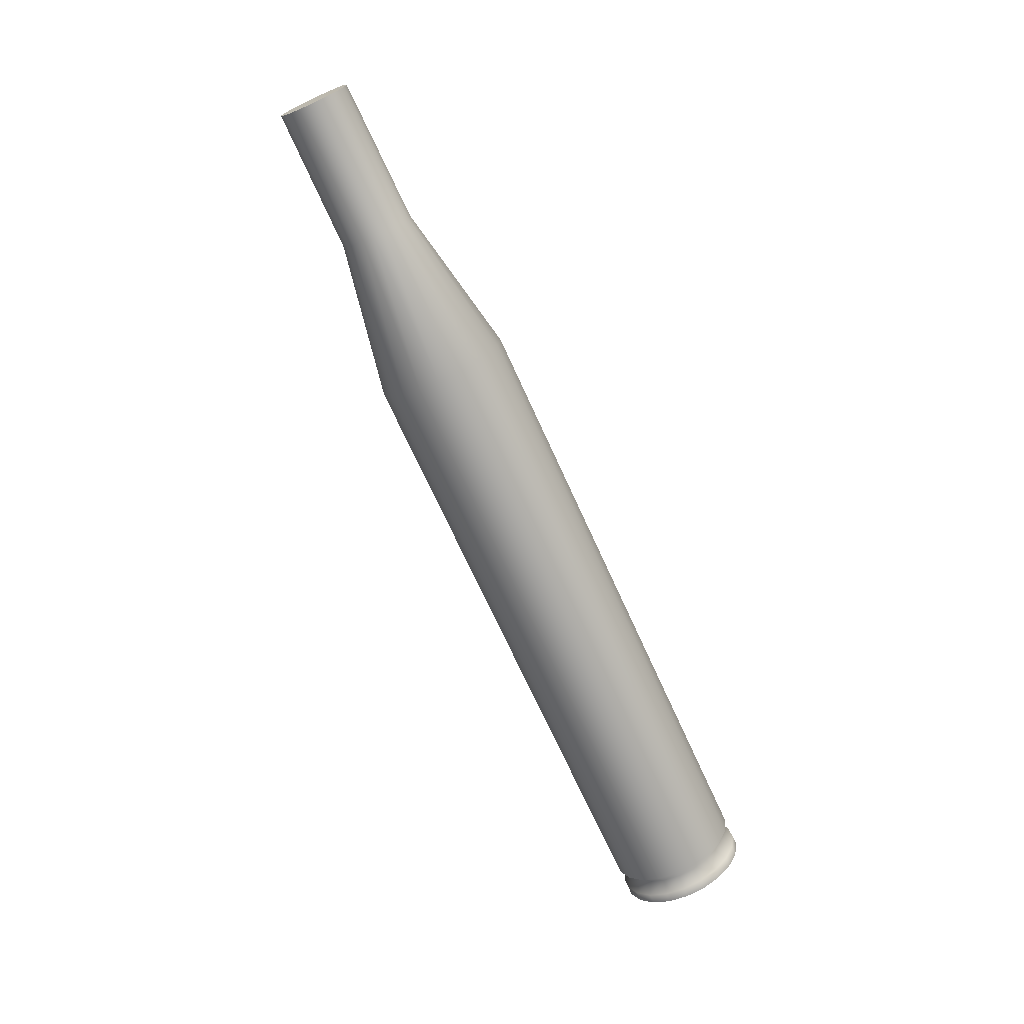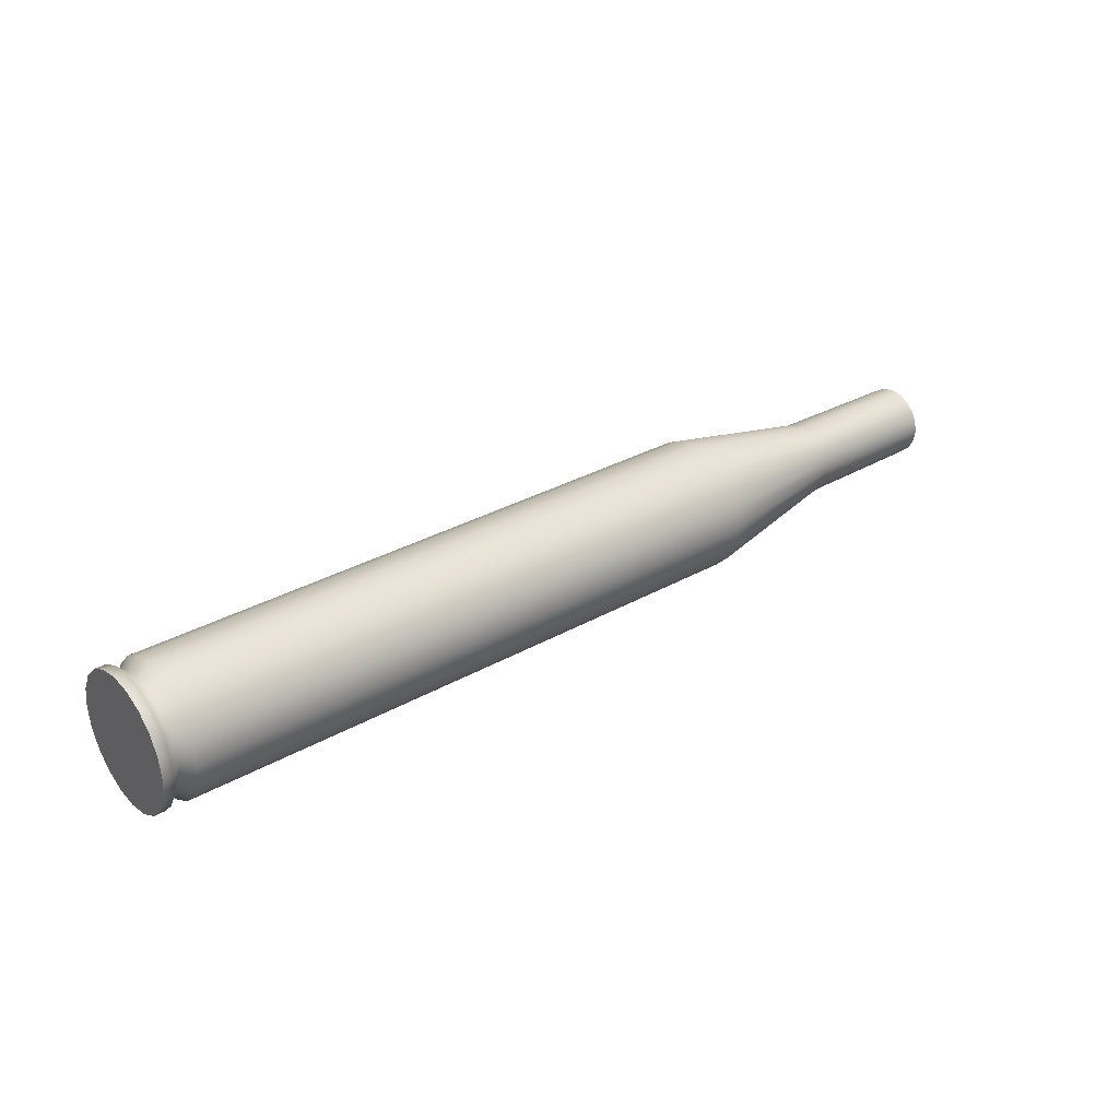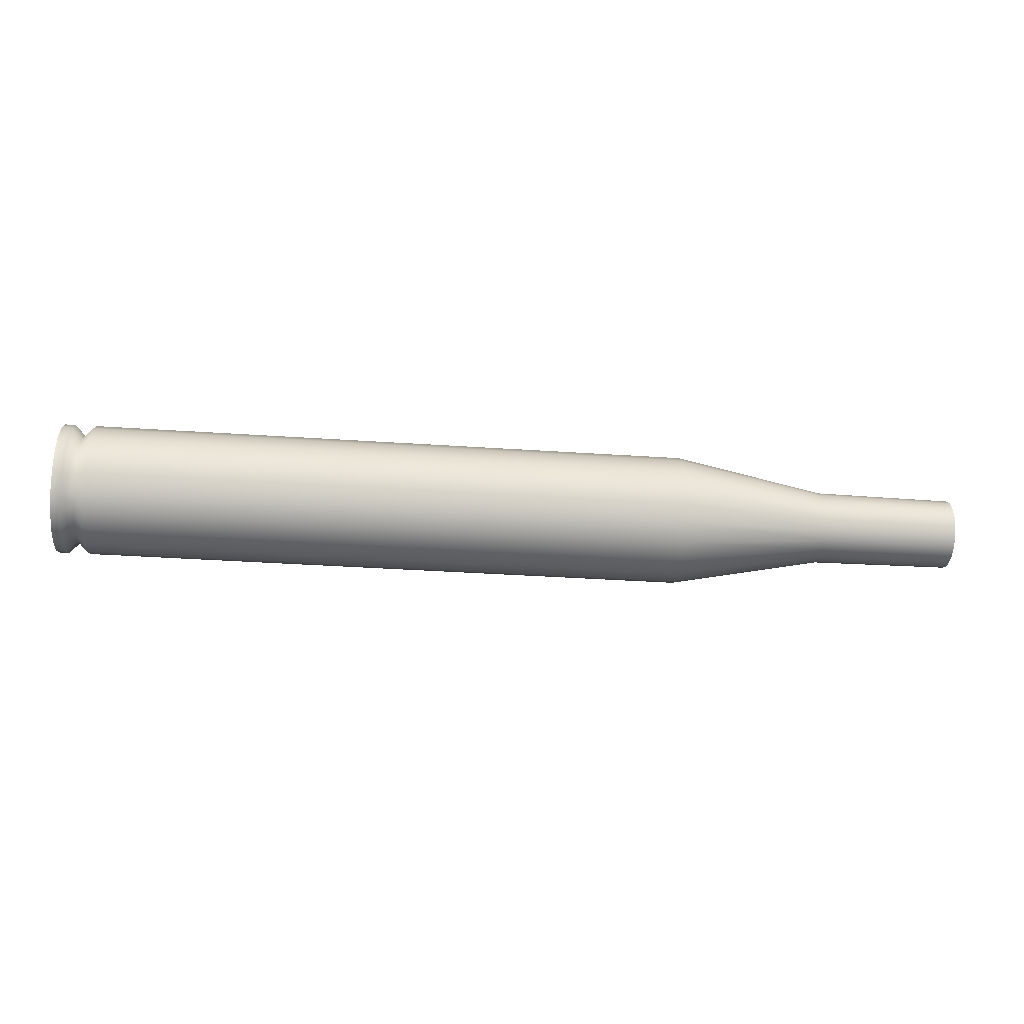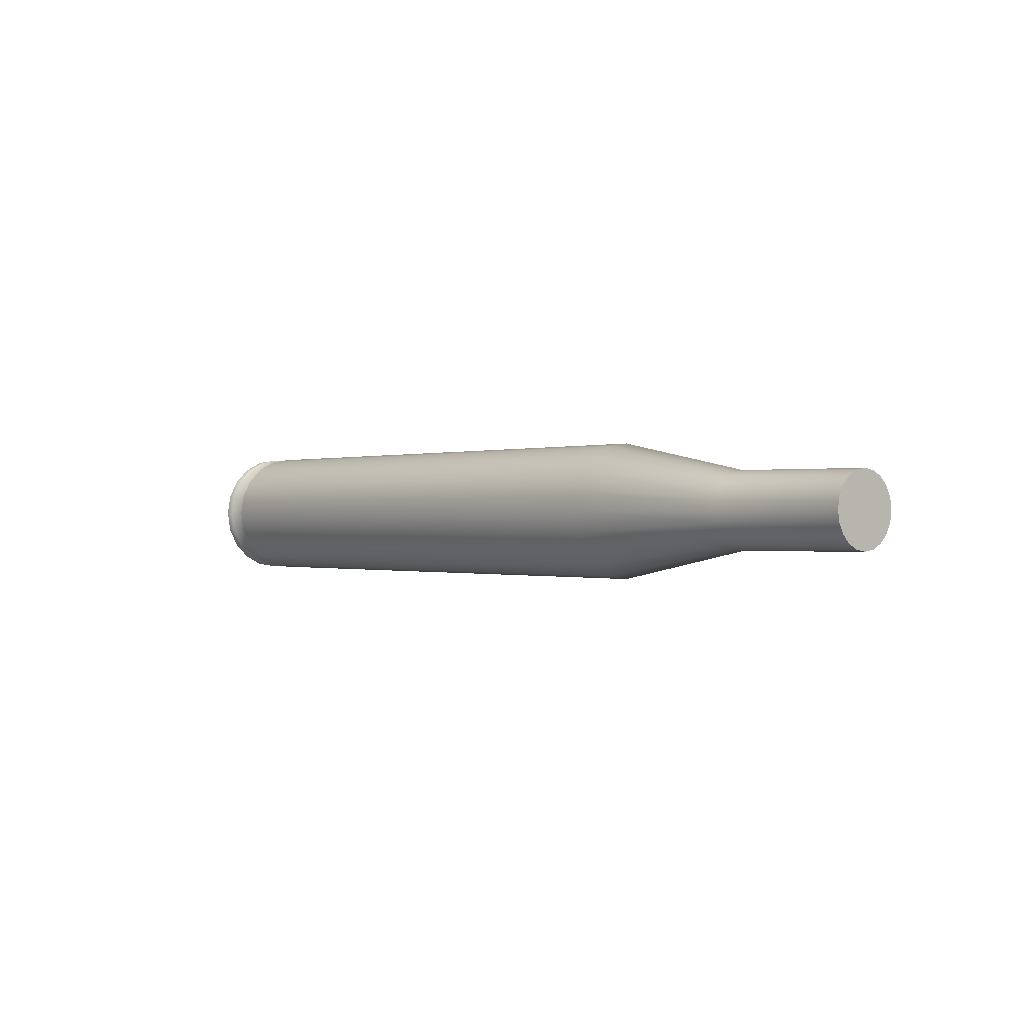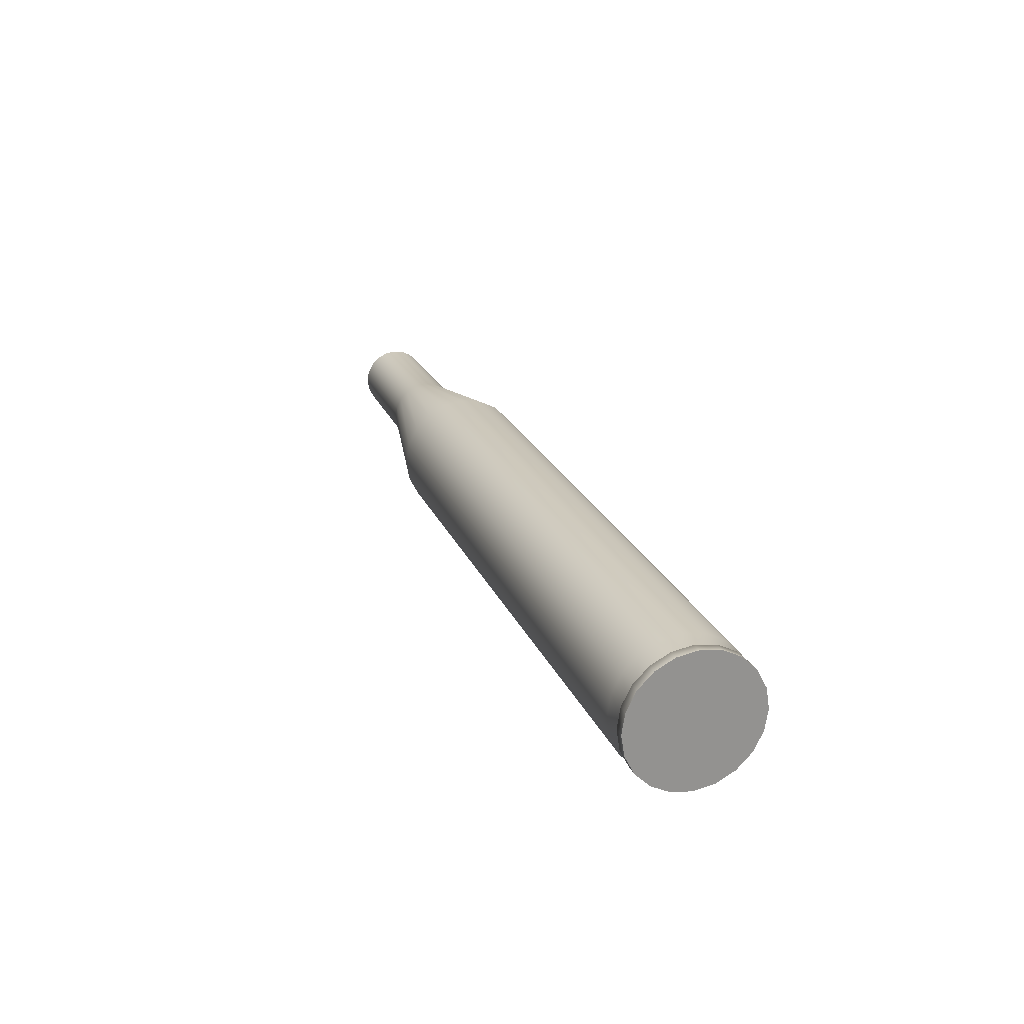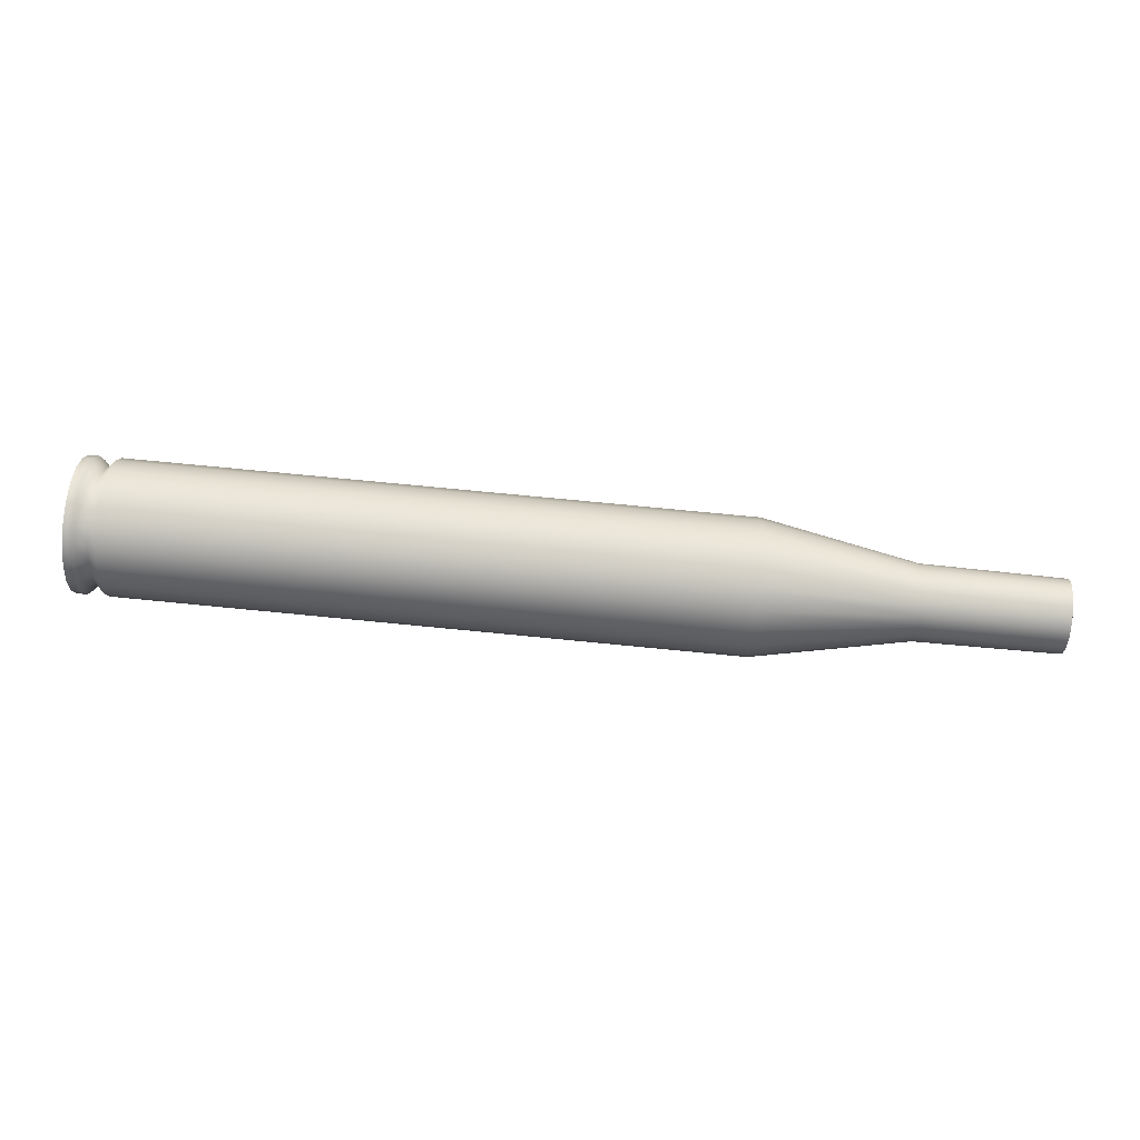
<metadata>
{"format":"obj","ext":"obj","renderer":"f3d","projection":"perspective","resolution":1024,"background":"white","views":[{"elev":-70.4,"azim":114.4,"up":"+Y"},{"elev":31.4,"azim":-38.9,"up":"+Y"},{"elev":-34.3,"azim":-5.3,"up":"+Z"},{"elev":-0.3,"azim":50.0,"up":"+Z"},{"elev":23.0,"azim":-108.9,"up":"+Y"},{"elev":73.4,"azim":5.6,"up":"+Z"}]}
</metadata>
<code>
g default
v 3.745 0.1384 0.2321
v 3.745 0.1176 0.1913
v 3.745 0.08523 0.159
v 3.745 0.04444 0.1382
v 3.745 -0.000779 0.131
v 3.745 -0.046 0.1382
v 3.745 -0.08679 0.159
v 3.745 -0.1192 0.1913
v 3.745 -0.1399 0.2321
v 3.745 -0.1471 0.2774
v 3.745 -0.1399 0.3226
v 3.745 -0.1192 0.3634
v 3.745 -0.08679 0.3957
v 3.745 -0.046 0.4165
v 3.745 -0.000779 0.4237
v 3.745 0.04444 0.4165
v 3.745 0.08523 0.3957
v 3.745 0.1176 0.3634
v 3.745 0.1384 0.3226
v 3.745 0.1456 0.2774
v -0.08495 0.258 0.1933
v -0.08495 0.2194 0.1174
v -0.08495 0.1592 0.05723
v -0.08495 0.08331 0.01858
v -0.08495 -0.000779 0.005261
v -0.08495 -0.08486 0.01858
v -0.08495 -0.1607 0.05723
v -0.08495 -0.2209 0.1174
v -0.08495 -0.2596 0.1933
v -0.08495 -0.2729 0.2774
v -0.08495 -0.2596 0.3614
v -0.08495 -0.2209 0.4373
v -0.08495 -0.1607 0.4975
v -0.08495 -0.08486 0.5361
v -0.08495 -0.000779 0.5495
v -0.08495 0.08331 0.5361
v -0.08495 0.1592 0.4975
v -0.08495 0.2194 0.4373
v -0.08495 0.258 0.3614
v -0.08495 0.2713 0.2774
v 3.745 -0.000779 0.2774
v -0.08495 -0.000779 0.2774
v 3.171 0.1218 0.3664
v 3.171 0.0883 0.4
v 3.171 0.04605 0.4215
v 3.171 -0.000779 0.4289
v 3.171 -0.04761 0.4215
v 3.171 -0.08986 0.4
v 3.171 -0.1234 0.3664
v 3.171 -0.1449 0.3242
v 3.171 -0.1523 0.2774
v 3.171 -0.1449 0.2305
v 3.171 -0.1234 0.1883
v 3.171 -0.08986 0.1548
v 3.171 -0.04761 0.1332
v 3.171 -0.000779 0.1258
v 3.171 0.04605 0.1332
v 3.171 0.0883 0.1548
v 3.171 0.1218 0.1883
v 3.171 0.1434 0.2305
v 3.171 0.1508 0.2774
v 3.171 0.1434 0.3242
v 2.545 0.2194 0.4373
v 2.545 0.1592 0.4975
v 2.545 0.08331 0.5361
v 2.545 -0.000779 0.5495
v 2.545 -0.08486 0.5361
v 2.545 -0.1607 0.4975
v 2.545 -0.2209 0.4373
v 2.545 -0.2596 0.3614
v 2.545 -0.2729 0.2774
v 2.545 -0.2596 0.1933
v 2.545 -0.2209 0.1174
v 2.545 -0.1607 0.05723
v 2.545 -0.08486 0.01858
v 2.545 -0.000779 0.005261
v 2.545 0.08331 0.01858
v 2.545 0.1592 0.05723
v 2.545 0.2194 0.1174
v 2.545 0.258 0.1933
v 2.545 0.2713 0.2774
v 2.545 0.258 0.3614
v -0.04344 0.2194 0.4373
v -0.04344 0.1592 0.4975
v -0.04344 0.08331 0.5361
v -0.04344 -0.000779 0.5495
v -0.04344 -0.08486 0.5361
v -0.04344 -0.1607 0.4975
v -0.04344 -0.2209 0.4373
v -0.04344 -0.2596 0.3614
v -0.04344 -0.2729 0.2774
v -0.04344 -0.2596 0.1933
v -0.04344 -0.2209 0.1174
v -0.04344 -0.1607 0.05723
v -0.04344 -0.08486 0.01858
v -0.04344 -0.000779 0.005261
v -0.04344 0.08331 0.01858
v -0.04344 0.1592 0.05723
v -0.04344 0.2194 0.1174
v -0.04344 0.258 0.1933
v -0.04344 0.2713 0.2774
v -0.04344 0.258 0.3614
v 0.000228 0.1831 0.4109
v 0.000228 0.1328 0.4612
v 0.000228 0.06945 0.4935
v 0.000228 -0.000779 0.5046
v 0.000228 -0.071 0.4935
v 0.000228 -0.1344 0.4612
v 0.000228 -0.1846 0.4109
v 0.000228 -0.2169 0.3476
v 0.000228 -0.228 0.2774
v 0.000228 -0.2169 0.2071
v 0.000228 -0.1846 0.1438
v 0.000228 -0.1344 0.09351
v 0.000228 -0.071 0.06123
v 0.000228 -0.000779 0.05011
v 0.000228 0.06945 0.06123
v 0.000228 0.1328 0.09351
v 0.000228 0.1831 0.1438
v 0.000228 0.2154 0.2071
v 0.000228 0.2265 0.2774
v 0.000228 0.2153 0.3476
v 0.04389 0.2194 0.4373
v 0.04389 0.1592 0.4975
v 0.04389 0.08331 0.5361
v 0.04389 -0.000779 0.5495
v 0.04389 -0.08486 0.5361
v 0.04389 -0.1607 0.4975
v 0.04389 -0.2209 0.4373
v 0.04389 -0.2596 0.3614
v 0.04389 -0.2729 0.2774
v 0.04389 -0.2596 0.1933
v 0.04389 -0.2209 0.1174
v 0.04389 -0.1607 0.05723
v 0.04389 -0.08486 0.01858
v 0.04389 -0.000779 0.005261
v 0.04389 0.08331 0.01858
v 0.04389 0.1592 0.05723
v 0.04389 0.2194 0.1174
v 0.04389 0.258 0.1933
v 0.04389 0.2713 0.2774
v 0.04389 0.258 0.3614
g Scar_Casing polySurface146
f 1 2 59 60
f 2 3 58 59
f 3 4 57 58
f 4 5 56 57
f 5 6 55 56
f 6 7 54 55
f 7 8 53 54
f 8 9 52 53
f 9 10 51 52
f 10 11 50 51
f 11 12 49 50
f 12 13 48 49
f 13 14 47 48
f 14 15 46 47
f 15 16 45 46
f 16 17 44 45
f 17 18 43 44
f 18 19 62 43
f 19 20 61 62
f 20 1 60 61
f 2 1 41
f 3 2 41
f 4 3 41
f 5 4 41
f 6 5 41
f 7 6 41
f 8 7 41
f 9 8 41
f 10 9 41
f 11 10 41
f 12 11 41
f 13 12 41
f 14 13 41
f 15 14 41
f 16 15 41
f 17 16 41
f 18 17 41
f 19 18 41
f 20 19 41
f 1 20 41
f 21 22 42
f 22 23 42
f 23 24 42
f 24 25 42
f 25 26 42
f 26 27 42
f 27 28 42
f 28 29 42
f 29 30 42
f 30 31 42
f 31 32 42
f 32 33 42
f 33 34 42
f 34 35 42
f 35 36 42
f 36 37 42
f 37 38 42
f 38 39 42
f 39 40 42
f 40 21 42
f 44 43 63 64
f 45 44 64 65
f 46 45 65 66
f 47 46 66 67
f 48 47 67 68
f 49 48 68 69
f 50 49 69 70
f 51 50 70 71
f 52 51 71 72
f 53 52 72 73
f 54 53 73 74
f 55 54 74 75
f 56 55 75 76
f 57 56 76 77
f 58 57 77 78
f 59 58 78 79
f 60 59 79 80
f 61 60 80 81
f 62 61 81 82
f 43 62 82 63
f 124 64 63 123
f 125 65 64 124
f 126 66 65 125
f 127 67 66 126
f 128 68 67 127
f 129 69 68 128
f 130 70 69 129
f 131 71 70 130
f 132 72 71 131
f 133 73 72 132
f 134 74 73 133
f 135 75 74 134
f 136 76 75 135
f 137 77 76 136
f 138 78 77 137
f 139 79 78 138
f 140 80 79 139
f 141 81 80 140
f 142 82 81 141
f 123 63 82 142
f 84 83 38 37
f 85 84 37 36
f 86 85 36 35
f 87 86 35 34
f 88 87 34 33
f 89 88 33 32
f 90 89 32 31
f 91 90 31 30
f 92 91 30 29
f 93 92 29 28
f 94 93 28 27
f 95 94 27 26
f 96 95 26 25
f 97 96 25 24
f 98 97 24 23
f 99 98 23 22
f 100 99 22 21
f 101 100 21 40
f 102 101 40 39
f 83 102 39 38
f 104 103 83 84
f 105 104 84 85
f 106 105 85 86
f 107 106 86 87
f 108 107 87 88
f 109 108 88 89
f 110 109 89 90
f 111 110 90 91
f 112 111 91 92
f 113 112 92 93
f 114 113 93 94
f 115 114 94 95
f 116 115 95 96
f 117 116 96 97
f 118 117 97 98
f 119 118 98 99
f 120 119 99 100
f 121 120 100 101
f 122 121 101 102
f 103 122 102 83
f 124 123 103 104
f 125 124 104 105
f 126 125 105 106
f 127 126 106 107
f 128 127 107 108
f 129 128 108 109
f 130 129 109 110
f 131 130 110 111
f 132 131 111 112
f 133 132 112 113
f 134 133 113 114
f 135 134 114 115
f 136 135 115 116
f 137 136 116 117
f 138 137 117 118
f 139 138 118 119
f 140 139 119 120
f 141 140 120 121
f 142 141 121 122
f 123 142 122 103

</code>
